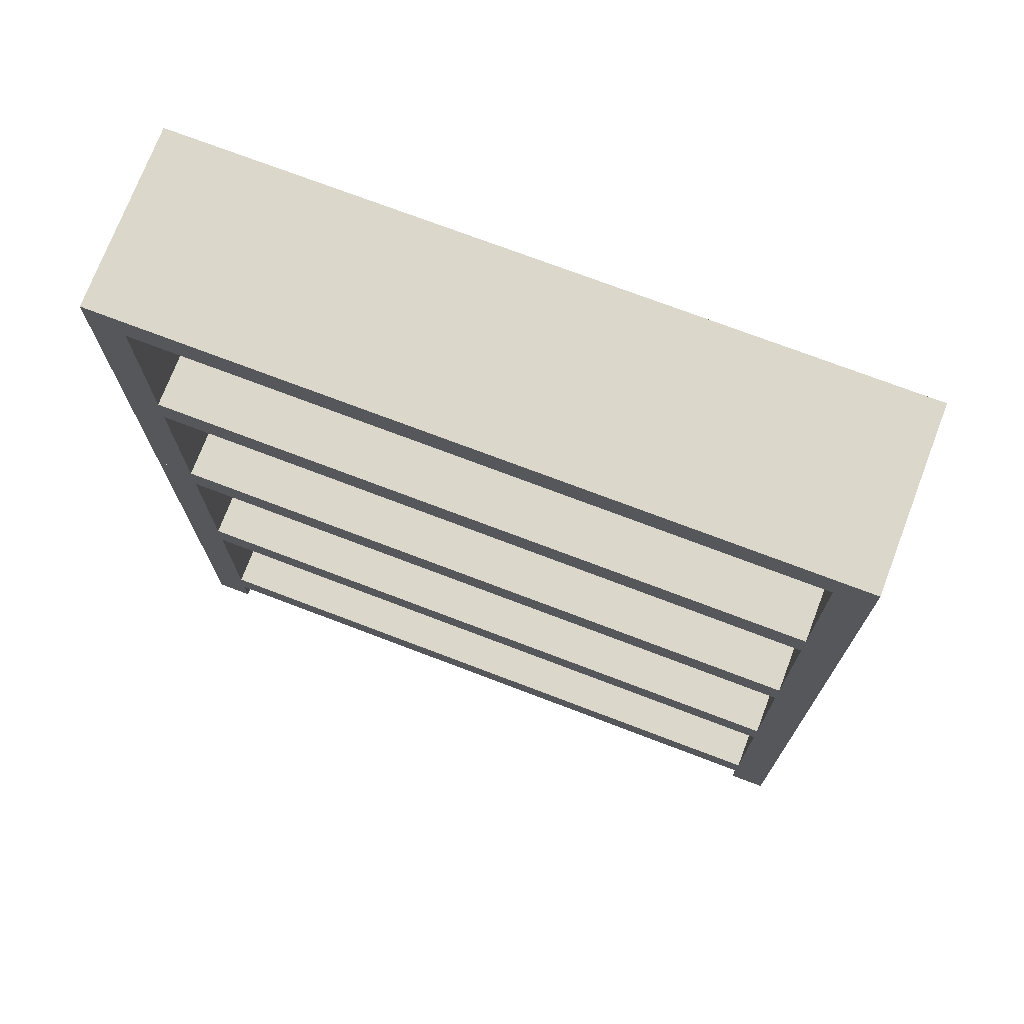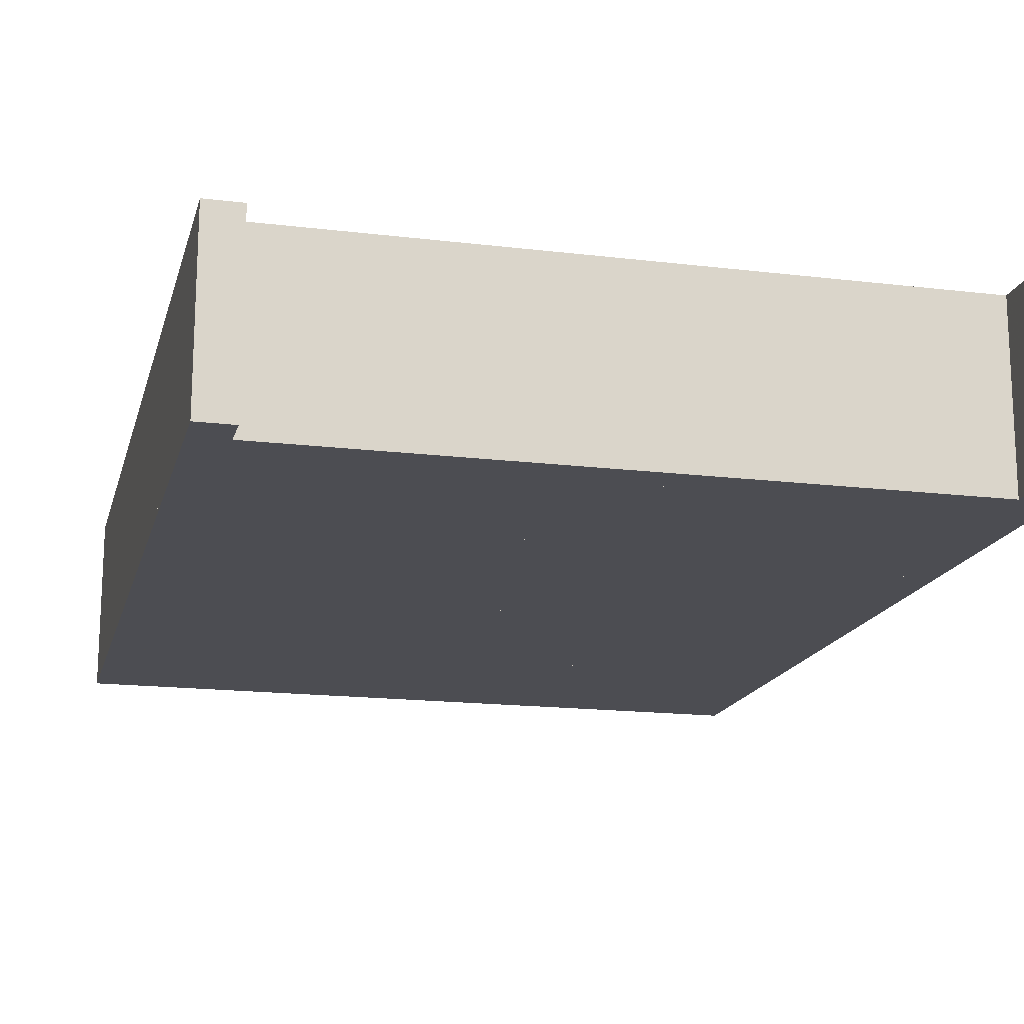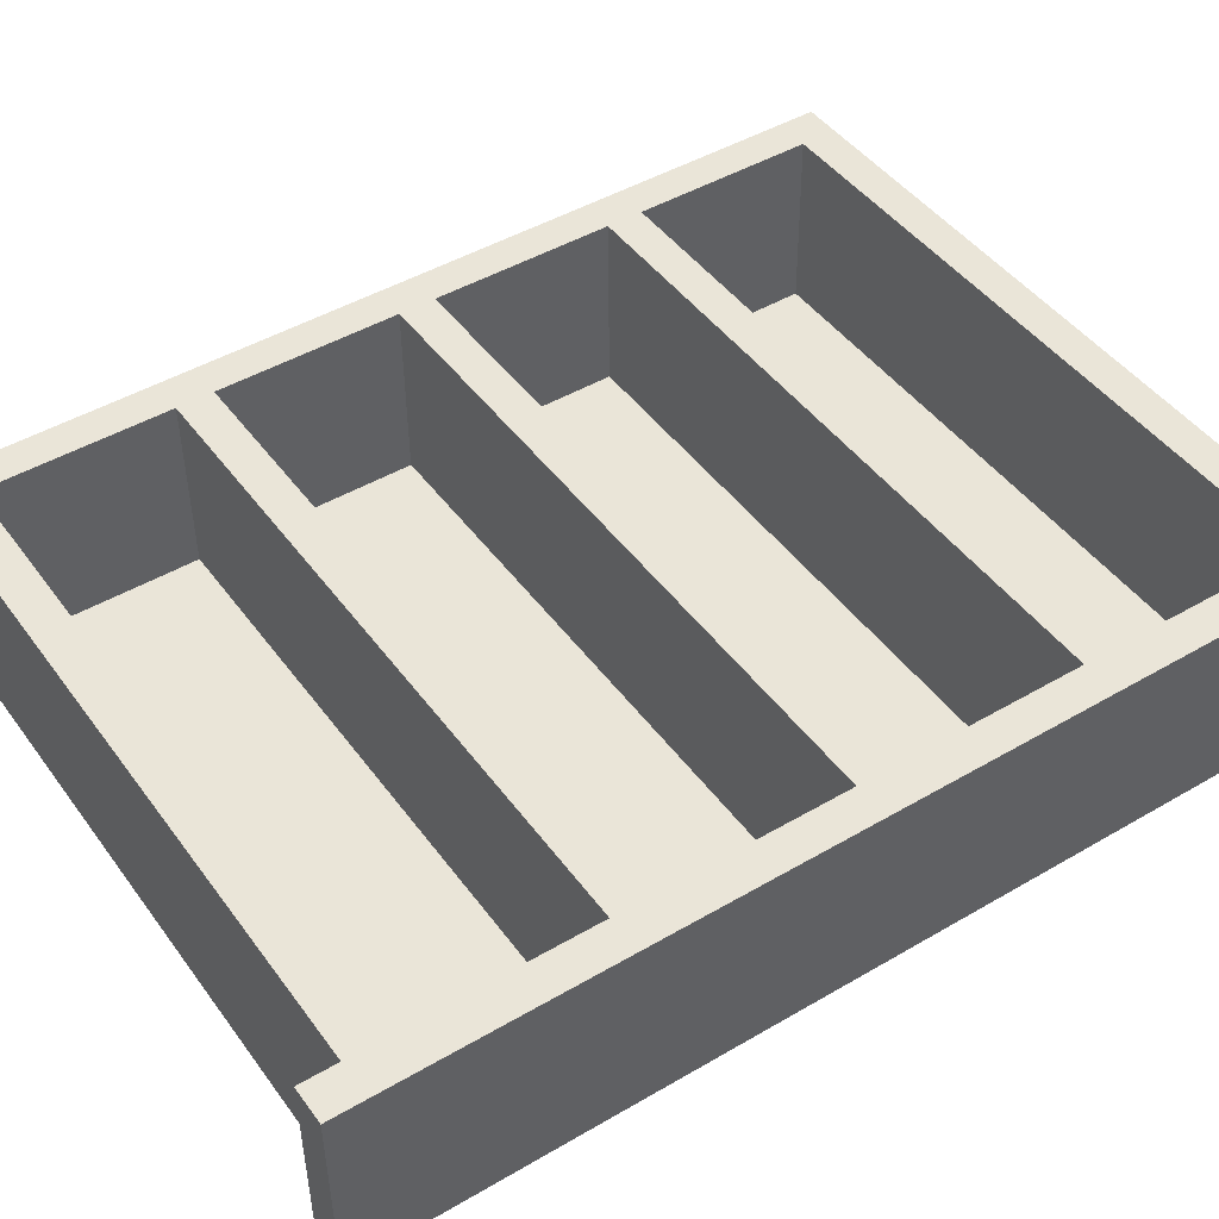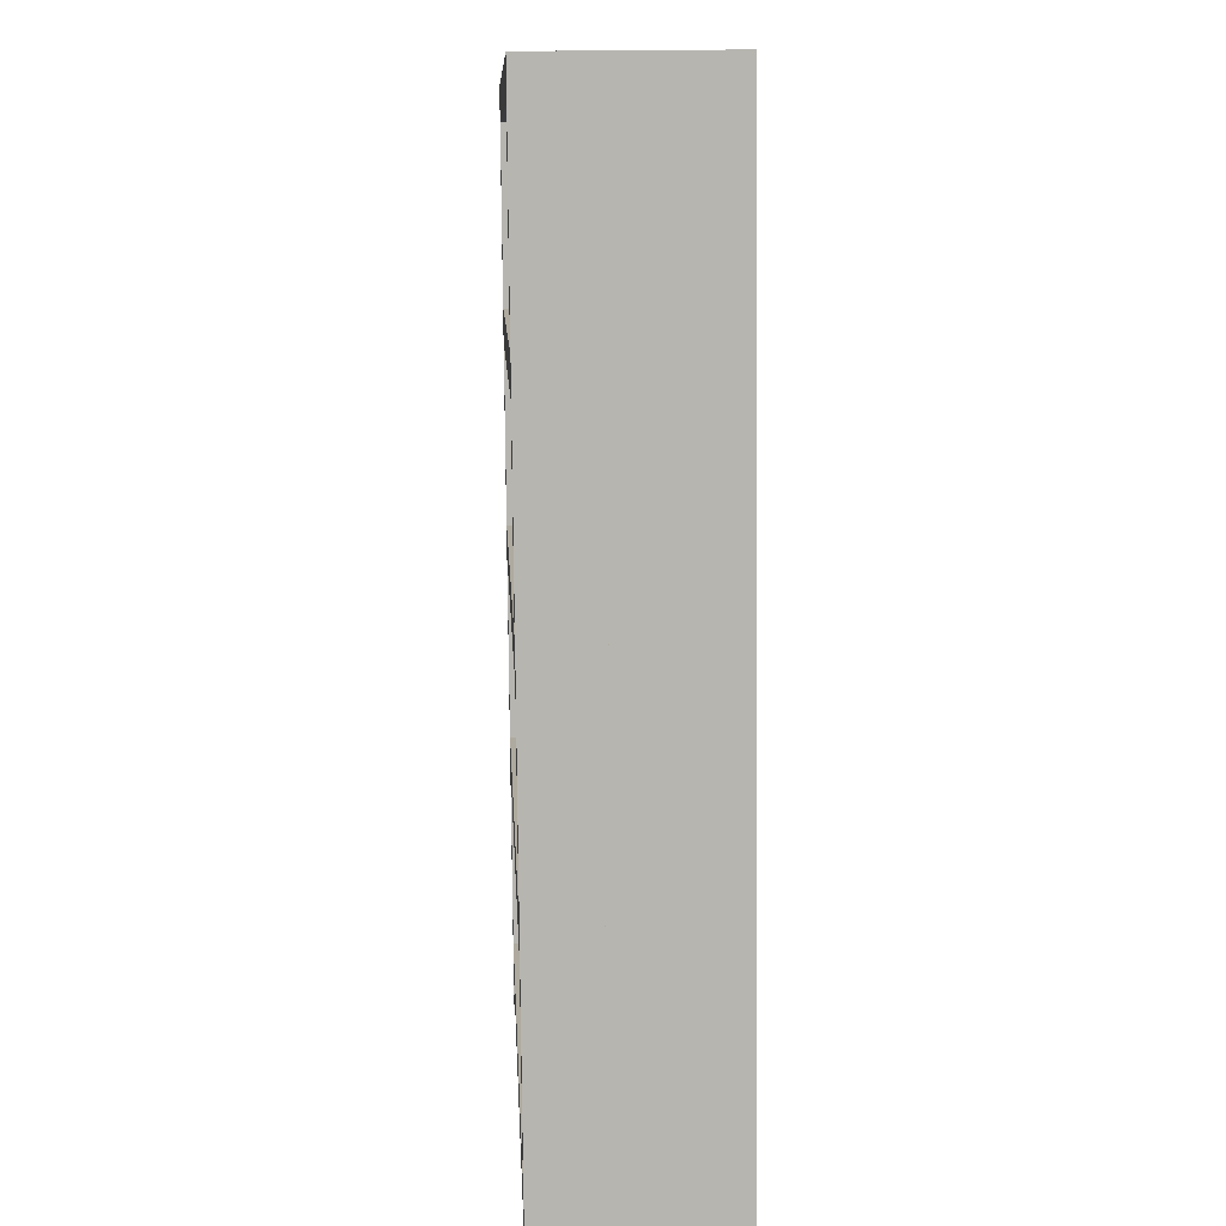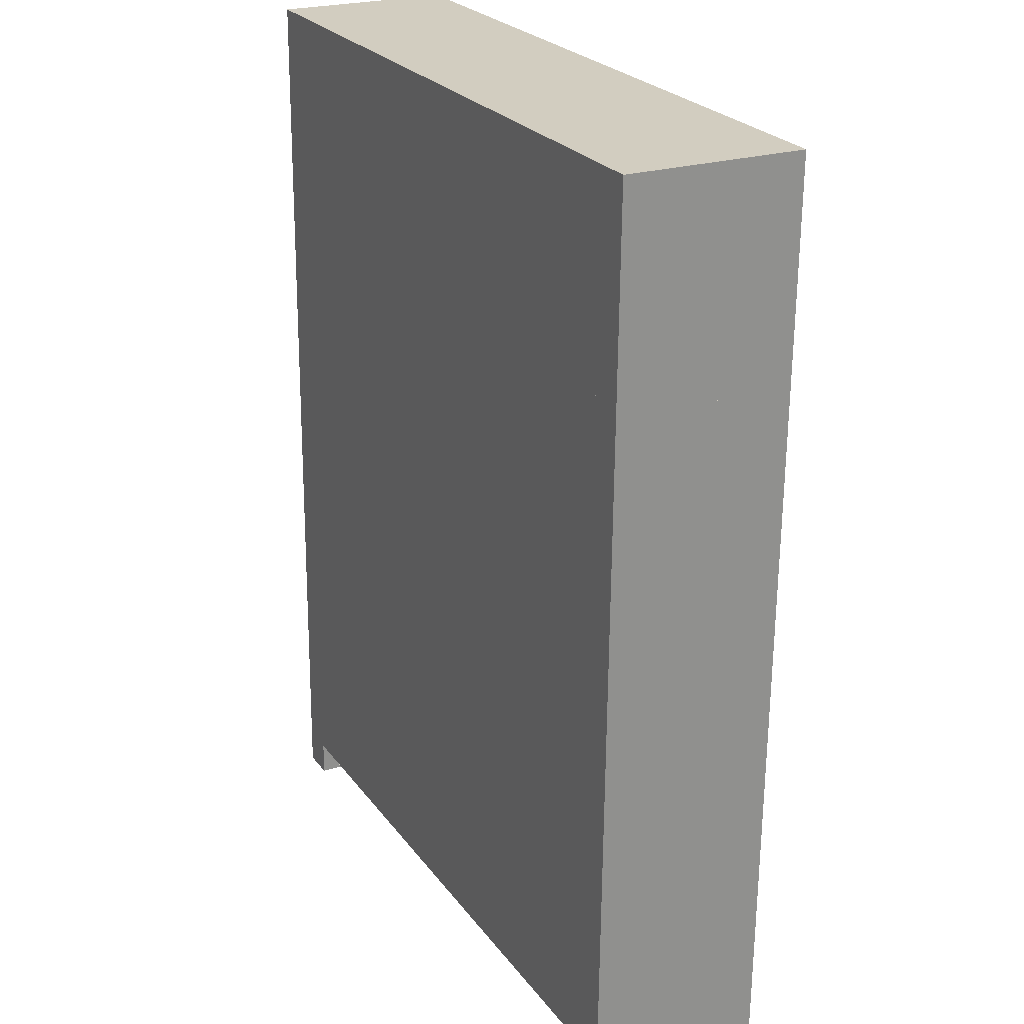
<metadata>
{"format":"obj","ext":"obj","renderer":"f3d","projection":"perspective","resolution":1024,"background":"white","views":[{"elev":72.9,"azim":20.9,"up":"+Y"},{"elev":-17.0,"azim":-13.7,"up":"+Z"},{"elev":45.3,"azim":56.2,"up":"+Z"},{"elev":9.4,"azim":87.2,"up":"+Y"},{"elev":24.8,"azim":-117.6,"up":"+Y"}]}
</metadata>
<code>
v -0.384 -0.4569 -0.08546
v -0.384 -0.4185 -0.08511
v -0.3456 -0.4569 -0.08546
v -0.3456 -0.4185 -0.08511
v -0.3456 -0.4587 0.1065
v -0.384 -0.4587 0.1065
v -0.384 -0.4203 0.1069
v -0.3456 -0.4203 0.1069
v 0.384 -0.4569 -0.08546
v 0.3456 -0.4185 -0.08511
v 0.3456 -0.4569 -0.08546
v 0.384 -0.4185 -0.08511
v 0.384 -0.4587 0.1065
v 0.3456 -0.4587 0.1065
v 0.3456 -0.4203 0.1069
v 0.384 -0.4203 0.1069
v -0.384 -0.3801 -0.08475
v 0.384 -0.3801 -0.08475
v -0.384 -0.3819 0.1072
v 0.384 -0.3819 0.1072
v -0.384 -0.1881 -0.08298
v -0.3456 -0.3801 -0.08475
v -0.3456 -0.1881 -0.08298
v -0.3456 -0.3819 0.1072
v -0.384 -0.1899 0.109
v -0.3456 -0.1899 0.109
v 0.3456 -0.3801 -0.08475
v 0.3456 -0.1881 -0.08298
v 0.384 -0.1881 -0.08298
v 0.3456 -0.3819 0.1072
v 0.3456 -0.1899 0.109
v 0.384 -0.1899 0.109
v -0.384 -0.1498 -0.08263
v 0.384 -0.1498 -0.08263
v -0.384 -0.1515 0.1093
v 0.384 -0.1515 0.1093
v -0.3456 -0.3801 -0.08091
v 0.3456 -0.3801 -0.08091
v -0.3456 -0.1882 -0.07914
v 0.3456 -0.1882 -0.07914
v -0.384 0.04221 -0.08086
v -0.3456 -0.1498 -0.08263
v -0.3456 0.04221 -0.08086
v -0.3456 -0.1515 0.1093
v -0.384 0.04044 0.1111
v -0.3456 0.04044 0.1111
v 0.3456 -0.1498 -0.08263
v 0.3456 0.04221 -0.08086
v 0.384 0.04221 -0.08086
v 0.3456 -0.1515 0.1093
v 0.3456 0.04044 0.1111
v 0.384 0.04044 0.1111
v -0.384 0.08061 -0.0805
v 0.384 0.08061 -0.0805
v -0.384 0.07884 0.1115
v 0.384 0.07884 0.1115
v -0.3456 -0.1498 -0.07879
v 0.3456 -0.1498 -0.07879
v -0.3456 0.04218 -0.07702
v 0.3456 0.04218 -0.07702
v -0.384 0.2726 -0.07873
v -0.3456 0.08061 -0.0805
v -0.3456 0.2726 -0.07873
v -0.3456 0.07884 0.1115
v -0.384 0.2708 0.1132
v -0.3456 0.2708 0.1132
v 0.3456 0.08061 -0.0805
v 0.3456 0.2726 -0.07873
v 0.384 0.2726 -0.07873
v 0.3456 0.07884 0.1115
v 0.3456 0.2708 0.1132
v 0.384 0.2708 0.1132
v -0.384 0.311 -0.07838
v 0.384 0.311 -0.07838
v -0.384 0.3092 0.1136
v 0.384 0.3092 0.1136
v -0.3456 0.08057 -0.07666
v 0.3456 0.08057 -0.07666
v -0.3456 0.2725 -0.0749
v 0.3456 0.2725 -0.0749
v -0.384 0.5029 -0.07661
v -0.3456 0.311 -0.07838
v -0.3456 0.5029 -0.07661
v -0.3456 0.3092 0.1136
v -0.384 0.5012 0.1154
v -0.3456 0.5012 0.1154
v 0.3456 0.311 -0.07838
v 0.3456 0.5029 -0.07661
v 0.384 0.5029 -0.07661
v 0.3456 0.3092 0.1136
v 0.3456 0.5012 0.1154
v 0.384 0.5012 0.1154
v -0.384 0.5413 -0.07626
v 0.384 0.5413 -0.07626
v -0.384 0.5396 0.1157
v 0.384 0.5396 0.1157
v -0.3456 0.3109 -0.07454
v 0.3456 0.3109 -0.07454
v -0.3456 0.5029 -0.07277
v 0.3456 0.5029 -0.07277
f 1 2 3
f 3 2 4
f 1 5 6
f 1 3 5
f 1 6 2
f 2 6 7
f 2 7 8
f 2 8 4
f 3 8 5
f 3 4 8
f 5 7 6
f 5 8 7
f 9 10 11
f 12 10 9
f 11 13 14
f 11 9 13
f 10 14 11
f 15 14 10
f 16 15 10
f 12 16 10
f 9 16 13
f 9 12 16
f 14 15 13
f 15 16 13
f 2 17 12
f 12 17 18
f 7 16 2
f 16 12 2
f 2 7 17
f 17 7 19
f 17 19 20
f 17 20 18
f 16 20 12
f 20 18 12
f 7 19 16
f 19 20 16
f 17 21 22
f 22 21 23
f 19 24 17
f 24 22 17
f 17 19 21
f 21 19 25
f 21 25 26
f 21 26 23
f 24 26 22
f 26 23 22
f 19 25 24
f 25 26 24
f 27 28 18
f 18 28 29
f 27 20 30
f 27 18 20
f 27 30 28
f 28 30 31
f 32 31 28
f 29 32 28
f 20 32 18
f 32 29 18
f 20 31 30
f 31 32 20
f 21 33 29
f 29 33 34
f 25 32 21
f 32 29 21
f 21 25 33
f 33 25 35
f 33 35 36
f 33 36 34
f 32 36 29
f 36 34 29
f 25 35 32
f 35 36 32
f 22 23 27
f 27 23 28
f 37 38 22
f 22 27 38
f 23 37 22
f 39 37 23
f 40 39 23
f 23 40 28
f 38 40 27
f 40 28 27
f 37 39 38
f 39 40 38
f 33 41 42
f 42 41 43
f 35 44 33
f 44 42 33
f 33 35 41
f 41 35 45
f 41 45 46
f 41 46 43
f 44 46 42
f 46 43 42
f 35 45 44
f 45 46 44
f 47 48 34
f 34 48 49
f 47 36 50
f 47 34 36
f 47 50 48
f 48 50 51
f 52 51 48
f 49 52 48
f 36 52 34
f 52 49 34
f 36 51 50
f 51 52 36
f 41 53 49
f 49 53 54
f 45 52 41
f 52 49 41
f 41 45 53
f 53 45 55
f 53 55 56
f 53 56 54
f 52 56 49
f 56 54 49
f 45 55 52
f 55 56 52
f 42 43 47
f 47 43 48
f 57 58 42
f 42 47 58
f 43 57 42
f 59 57 43
f 60 59 43
f 43 60 48
f 58 60 47
f 60 48 47
f 57 59 58
f 59 60 58
f 53 61 62
f 62 61 63
f 55 64 53
f 64 62 53
f 53 55 61
f 61 55 65
f 61 65 66
f 61 66 63
f 64 66 62
f 66 63 62
f 55 65 64
f 65 66 64
f 67 68 54
f 54 68 69
f 67 56 70
f 67 54 56
f 67 70 68
f 68 70 71
f 72 71 68
f 69 72 68
f 56 72 54
f 72 69 54
f 56 71 70
f 71 72 56
f 61 73 69
f 69 73 74
f 65 72 61
f 72 69 61
f 61 65 73
f 73 65 75
f 73 75 76
f 73 76 74
f 72 76 69
f 76 74 69
f 65 75 72
f 75 76 72
f 62 63 67
f 67 63 68
f 77 78 62
f 62 67 78
f 63 77 62
f 79 77 63
f 80 79 63
f 63 80 68
f 78 80 67
f 80 68 67
f 77 79 78
f 79 80 78
f 73 81 82
f 82 81 83
f 75 84 73
f 84 82 73
f 73 75 81
f 81 75 85
f 81 85 86
f 81 86 83
f 84 86 82
f 86 83 82
f 75 85 84
f 85 86 84
f 87 88 74
f 74 88 89
f 87 76 90
f 87 74 76
f 87 90 88
f 88 90 91
f 92 91 88
f 89 92 88
f 76 92 74
f 92 89 74
f 76 91 90
f 91 92 76
f 81 93 89
f 89 93 94
f 85 92 81
f 92 89 81
f 81 85 93
f 93 85 95
f 93 95 96
f 93 96 94
f 92 96 89
f 96 94 89
f 85 95 92
f 95 96 92
f 82 83 87
f 87 83 88
f 97 98 82
f 82 87 98
f 83 97 82
f 99 97 83
f 100 99 83
f 83 100 88
f 98 100 87
f 100 88 87
f 97 99 98
f 99 100 98

</code>
